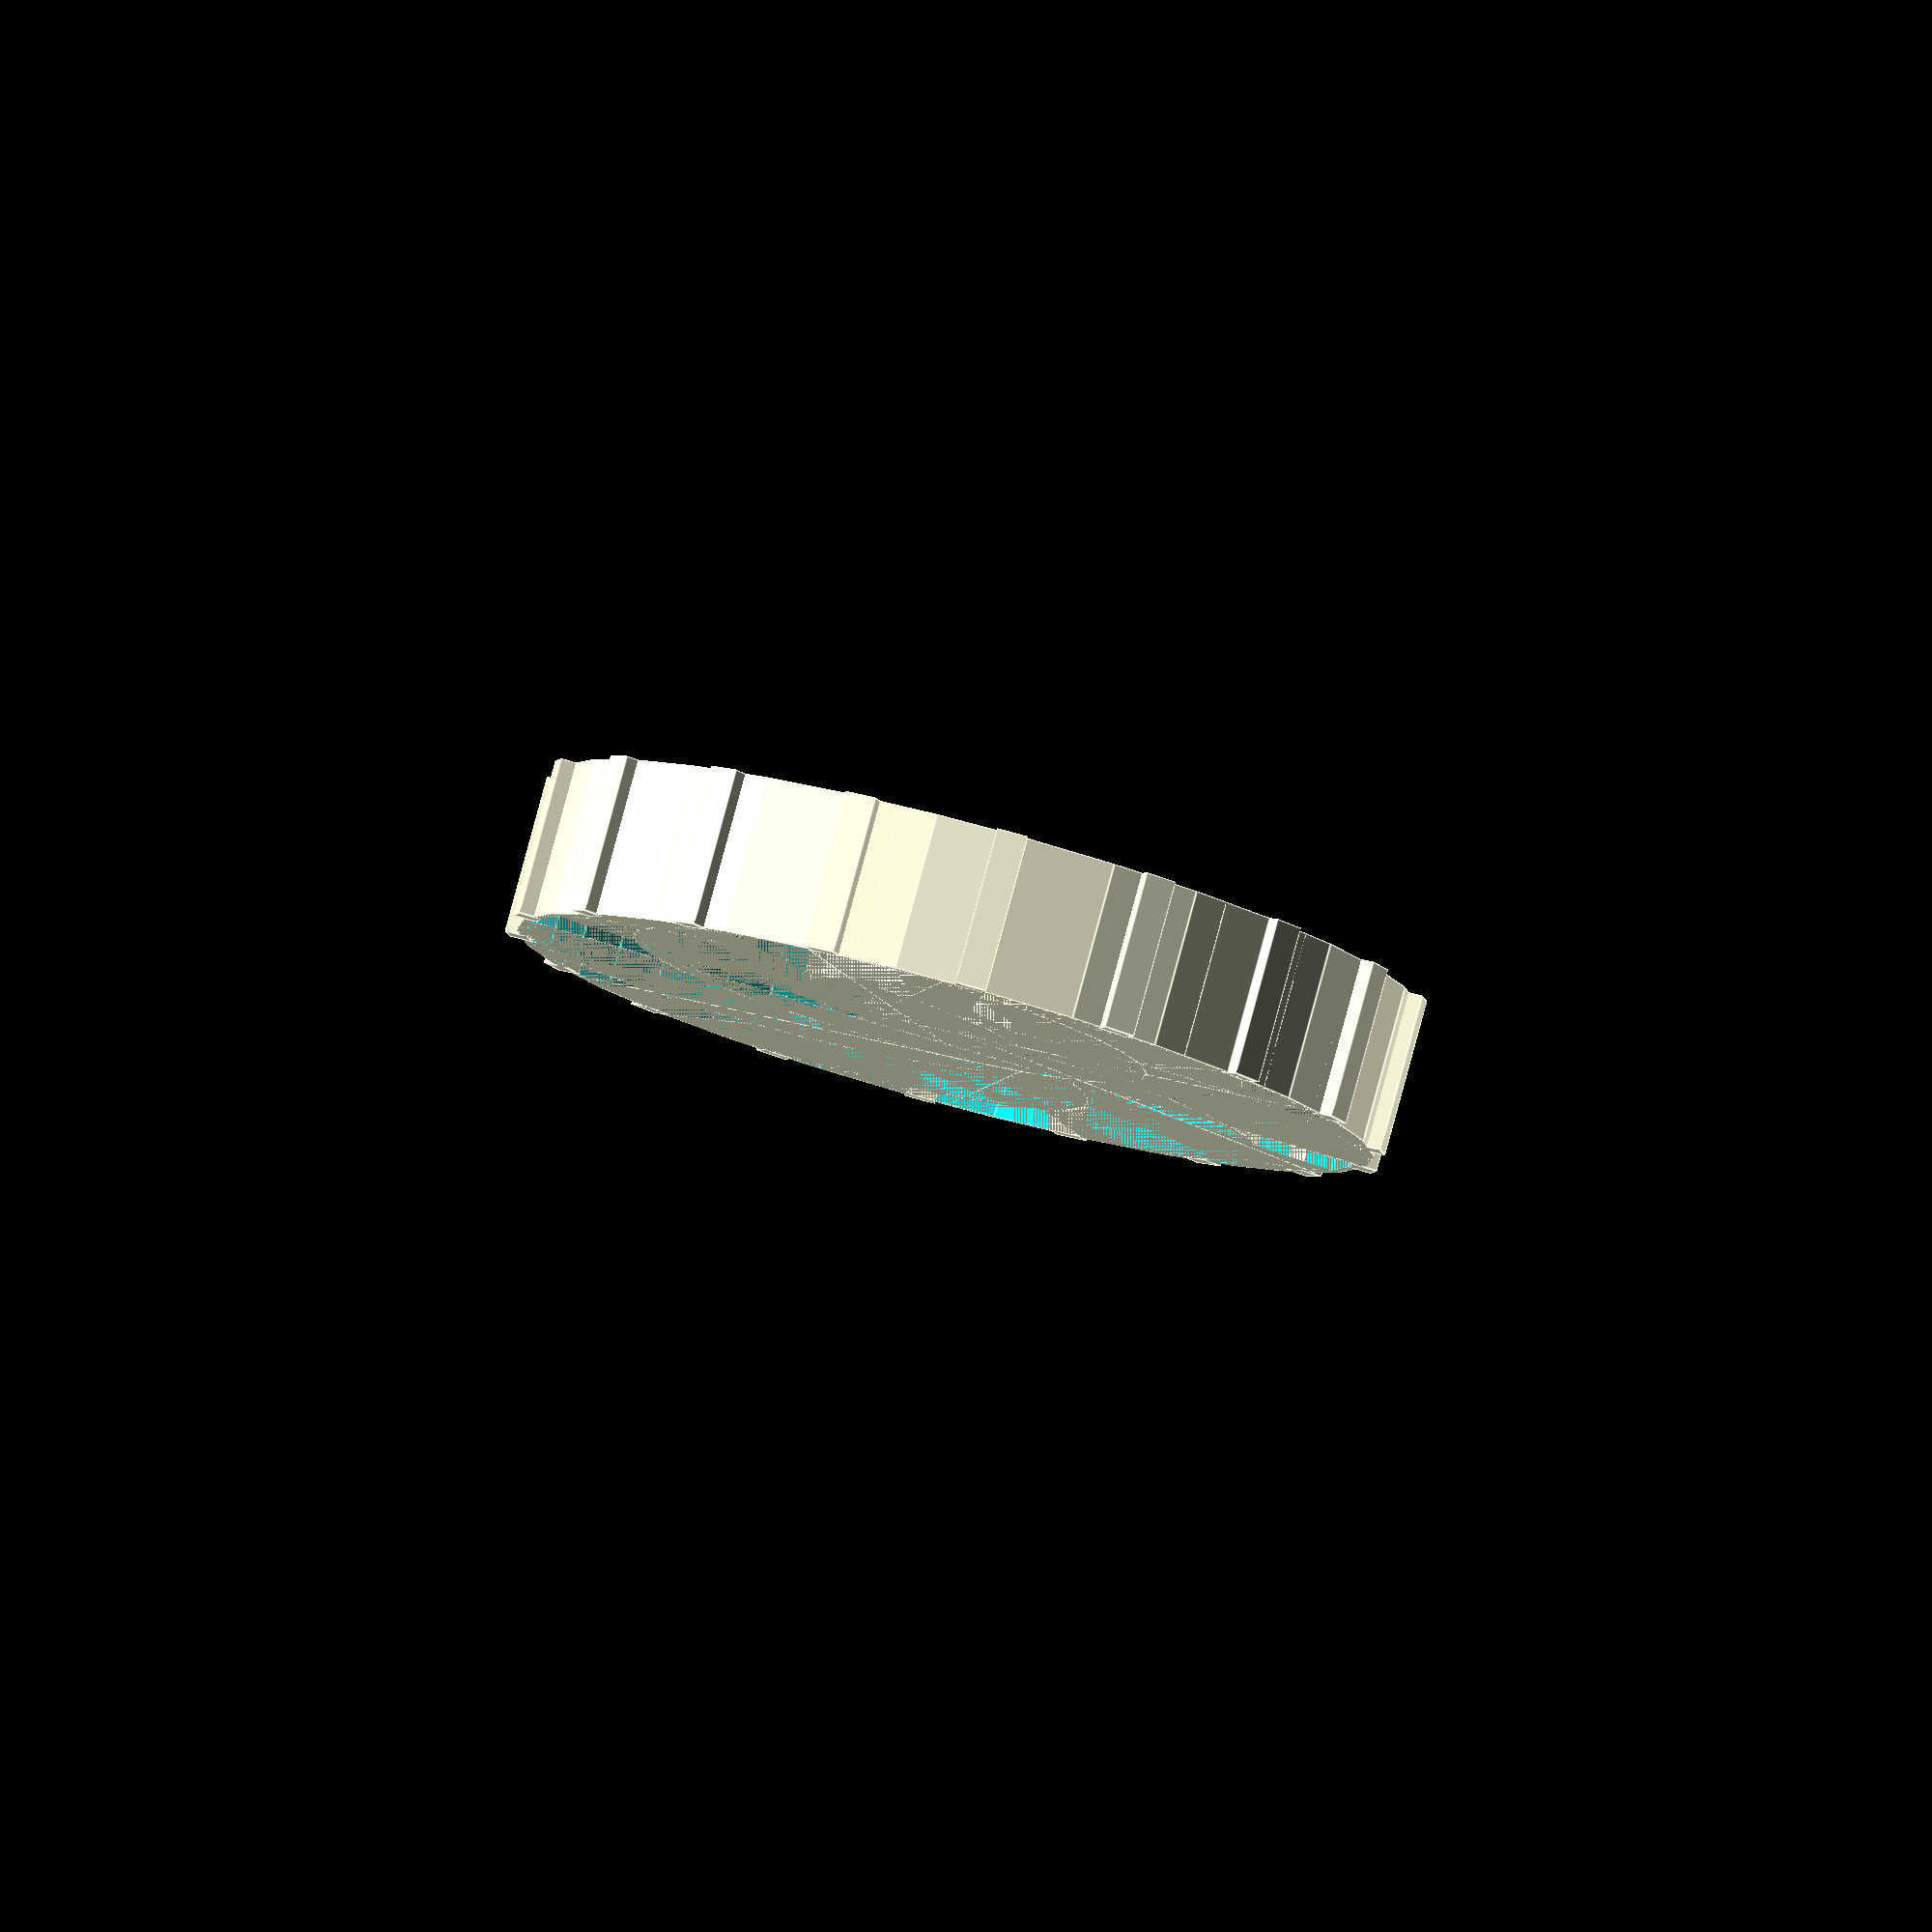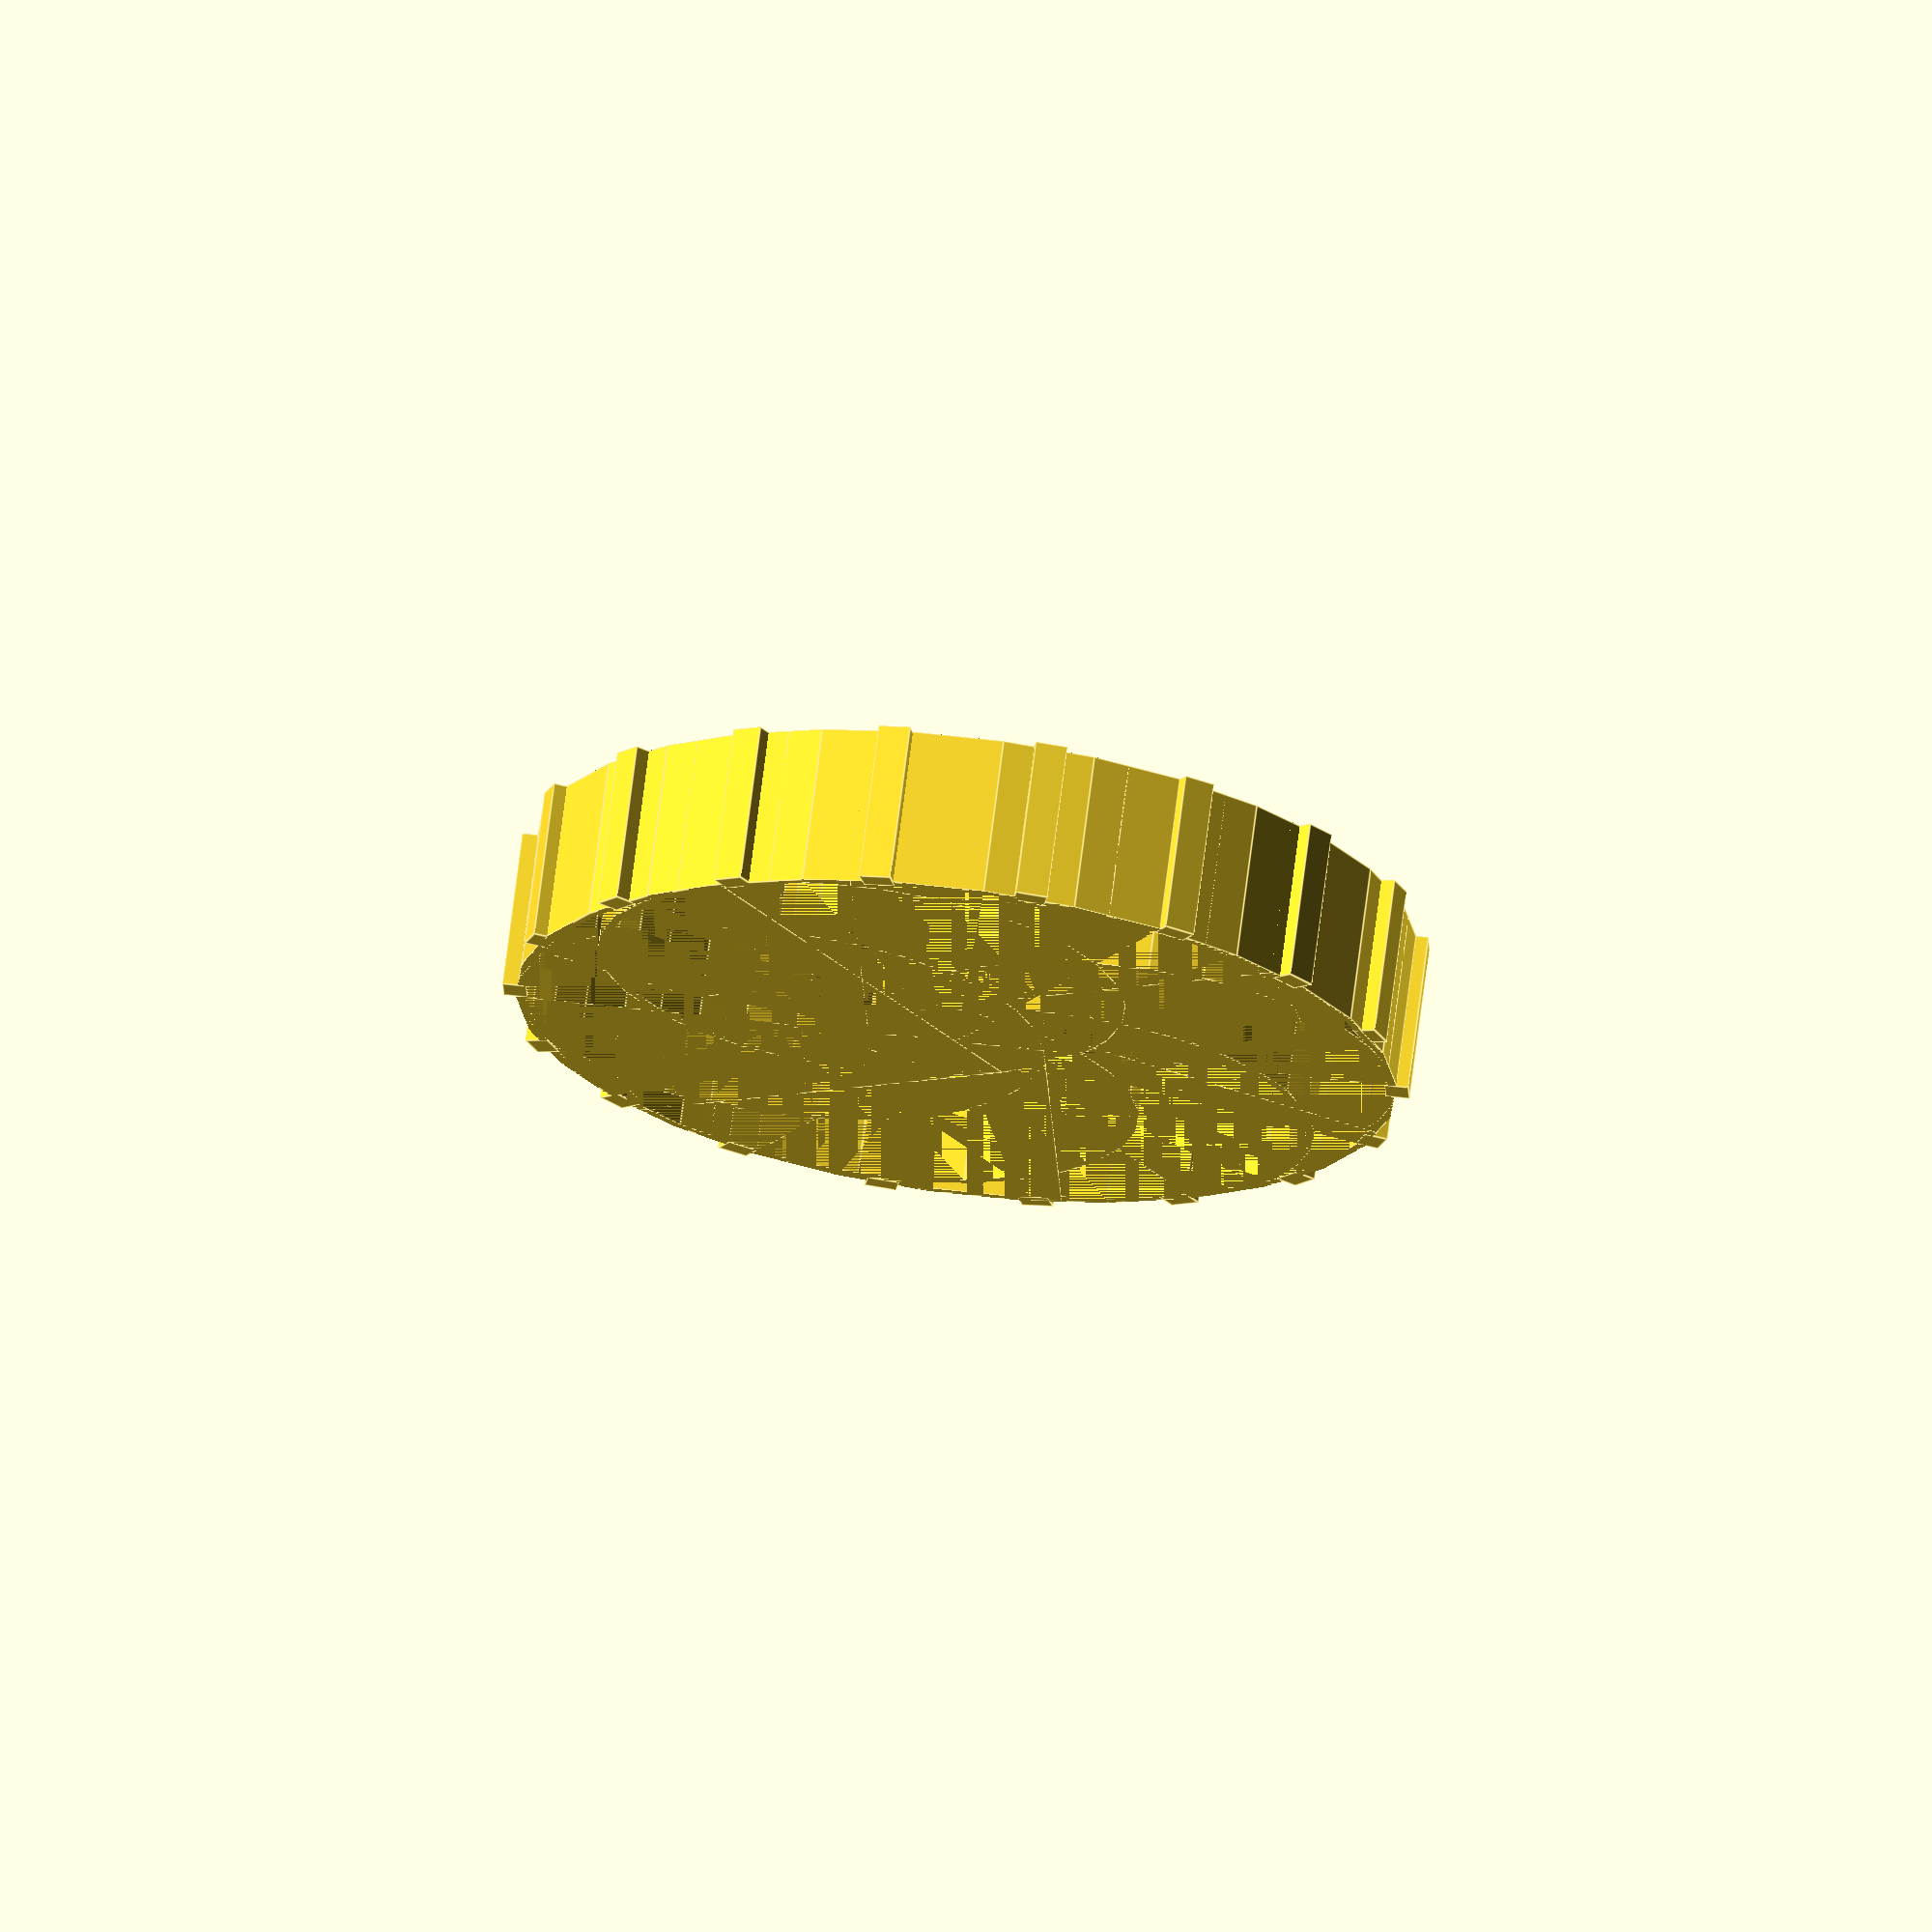
<openscad>
/*   	Parametric airless tire
		by Travis Howse <tjhowse@gmail.com>
		2012.   License, GPL v2 or later
**************************************************/
// https://www.thingiverse.com/thing:17514/files
dia_in = 1;
dia_out = 55;
spoke_count = 6;
spoke_thickness = 0.5;
tread_thickness = 0.5;
hub_thickness = 5;
height = 10;
$fn = 30;
spoke_dia = (dia_in/2) + hub_thickness + (dia_out/2) - tread_thickness+spoke_thickness;
grip_density = 0.05; // Set to 0 for no grip.
grip_height = 1.5;
grip_depth = 2;
pi = 3.14159;
zff = 0.001;

print_wheel = true;
print_washer = false;

//Set to 1 for a double spiral.
// Note: single-wall spokes probably won't work with double spirals, as the
// first layer of the upper spiral would bridge in a straight line, rather
// than a curve. Successive layers probably wouldn't recover.
double_spiral = 0;

module wheel()
{
	difference()
	{
		cylinder(r=dia_out/2,h=height);
		cylinder(r=(dia_out/2)-tread_thickness,h=height);	
	}

	difference()
	{
		cylinder(r=(dia_in/2)+hub_thickness,h=height);
		cylinder(r=dia_in/2,h=height);	
	}

	for (i = [0:spoke_count-1])
	{
		if (double_spiral)
		{
			rotate([0,0,i * (360/spoke_count)]) translate([(spoke_dia/2)-(dia_in/2)-hub_thickness,0,(height/2)+zff]) spoke();
			rotate([180,0,i * (360/spoke_count)]) translate([(spoke_dia/2)-(dia_in/2)-hub_thickness,0,-height/2]) spoke();			
		} else {
			rotate([0,0,i * (360/spoke_count)]) translate([(spoke_dia/2)-(dia_in/2)-hub_thickness,0,0]) spoke();
		}
	}
	
	if (grip_density != 0)
	{
		for (i = [0:(360*grip_density)])
		{
			rotate([0,0,i*(360/(360*grip_density))]) translate([dia_out/2-grip_height/2,0,0]) cube([grip_height,grip_depth,height]);
		}
	}
}

module spoke()
{
	intersection()
	{
		difference()
		{
			cylinder(r=spoke_dia/2,h=height);
			cylinder(r=(spoke_dia/2)-spoke_thickness,h=height);	
		}
		if (double_spiral)
		{
			translate([-spoke_dia/2,-spoke_dia,0]) cube([spoke_dia,spoke_dia,height/2]);
		} else {
			translate([-spoke_dia/2,-spoke_dia,0]) cube([spoke_dia,spoke_dia,height]);
		}
	}
}
if (print_wheel) {
    mirror([0,0,1]) {
        translate([0,0,-height]) {
            difference() {
                wheel();
                //cylinder(h=10, r=4 , center=false);
                cylinder(h=7, r1=2.7, r2=2.55 , center=false);
            }

            translate([1.9,-3,0])
                cube([2,6,6]);

            translate([-1.9-2,-3,0])
                cube([2,6,6]);
            
        }
    }
}

//Washer
if (print_washer) {
    translate([0,dia_out/2 + 15,0]) {
        
        difference() {
            // Center of the wheel
            cylinder(h=4, r1=hub_thickness, r2=hub_thickness, center=false);
            cylinder(h=4, r=2.7, center=false);
        }

    }    
}

</openscad>
<views>
elev=278.0 azim=228.7 roll=195.1 proj=o view=edges
elev=110.2 azim=62.4 roll=352.9 proj=o view=edges
</views>
